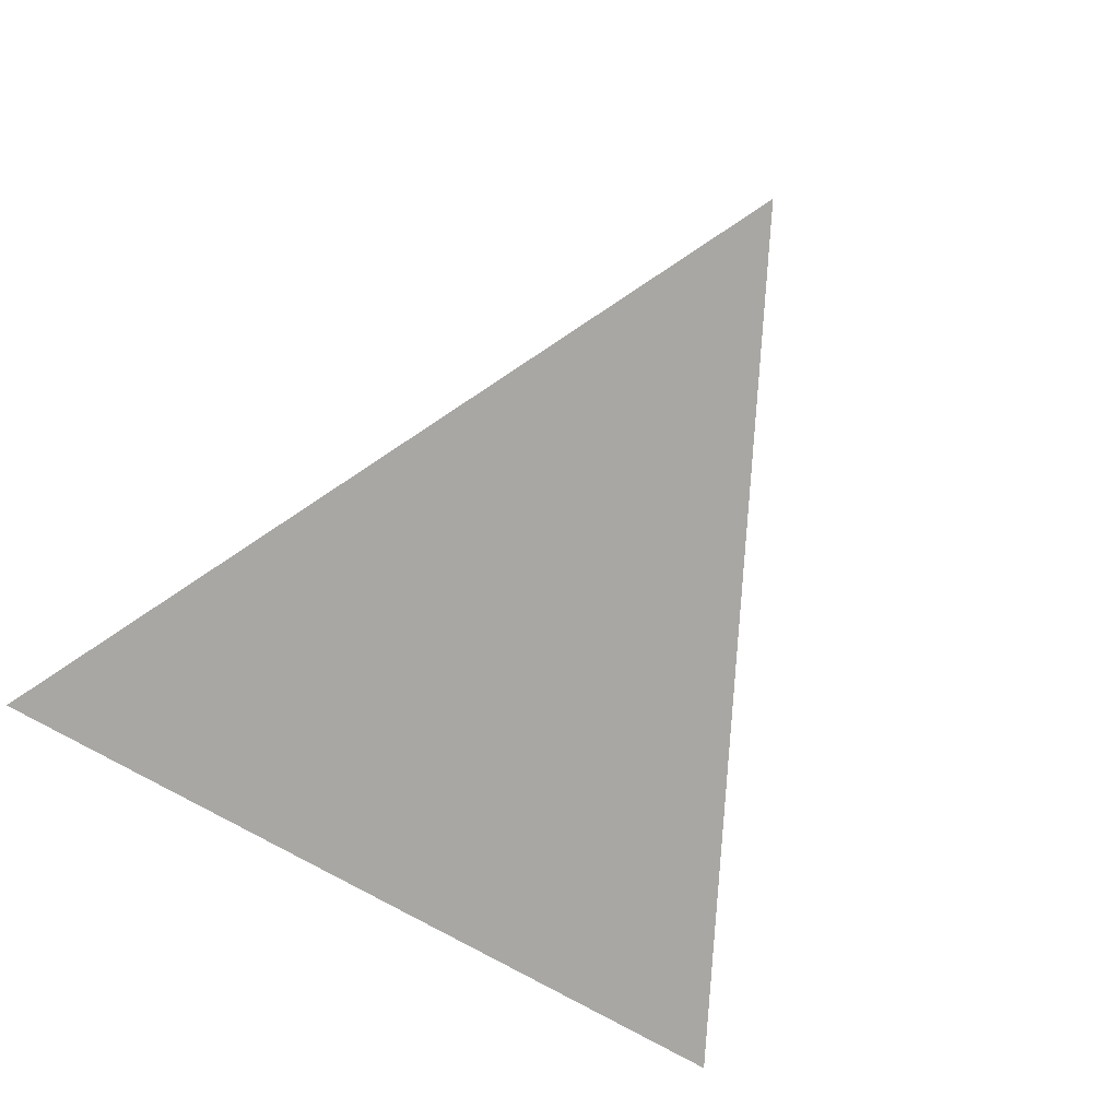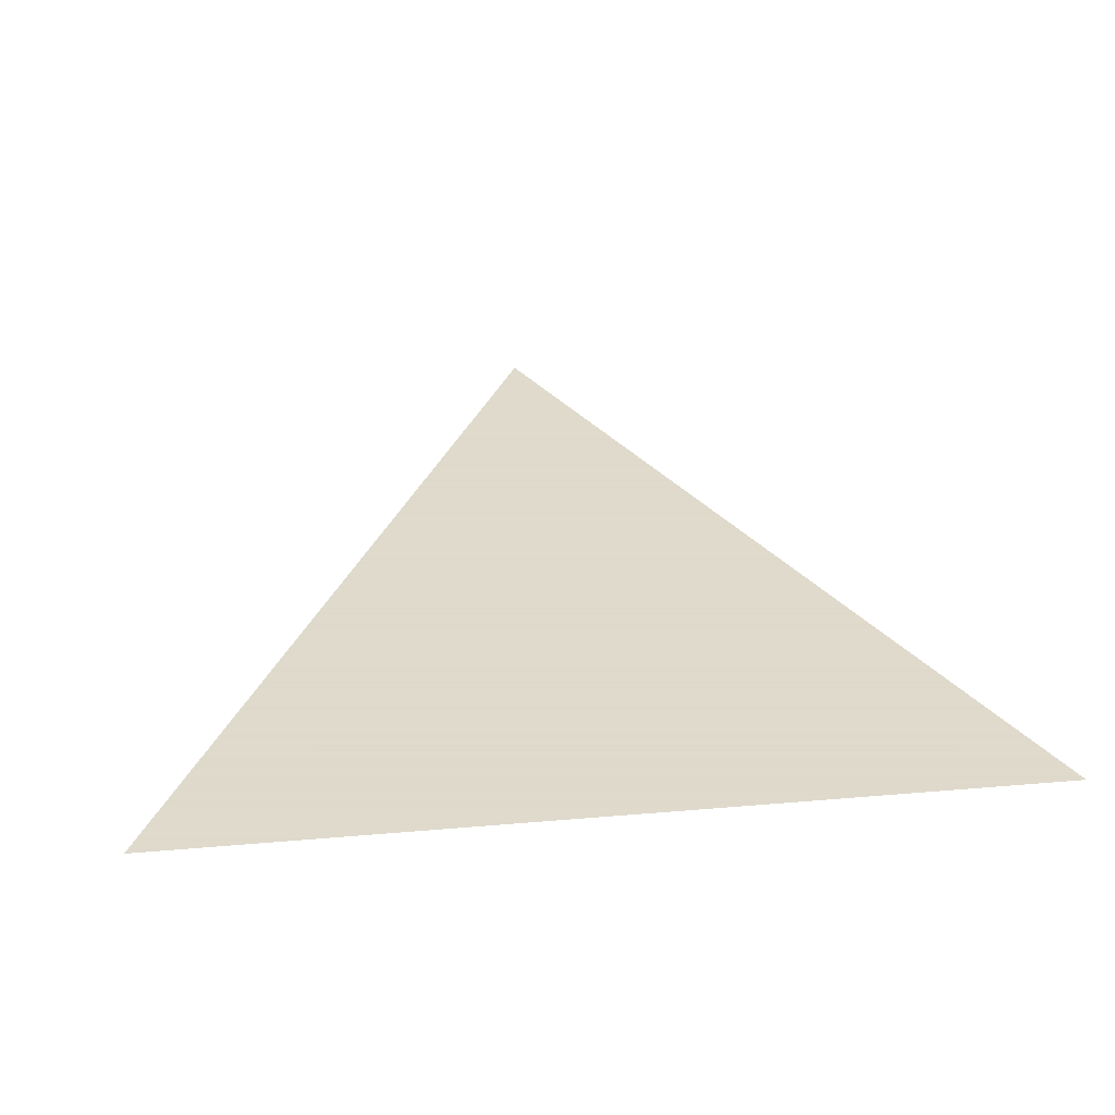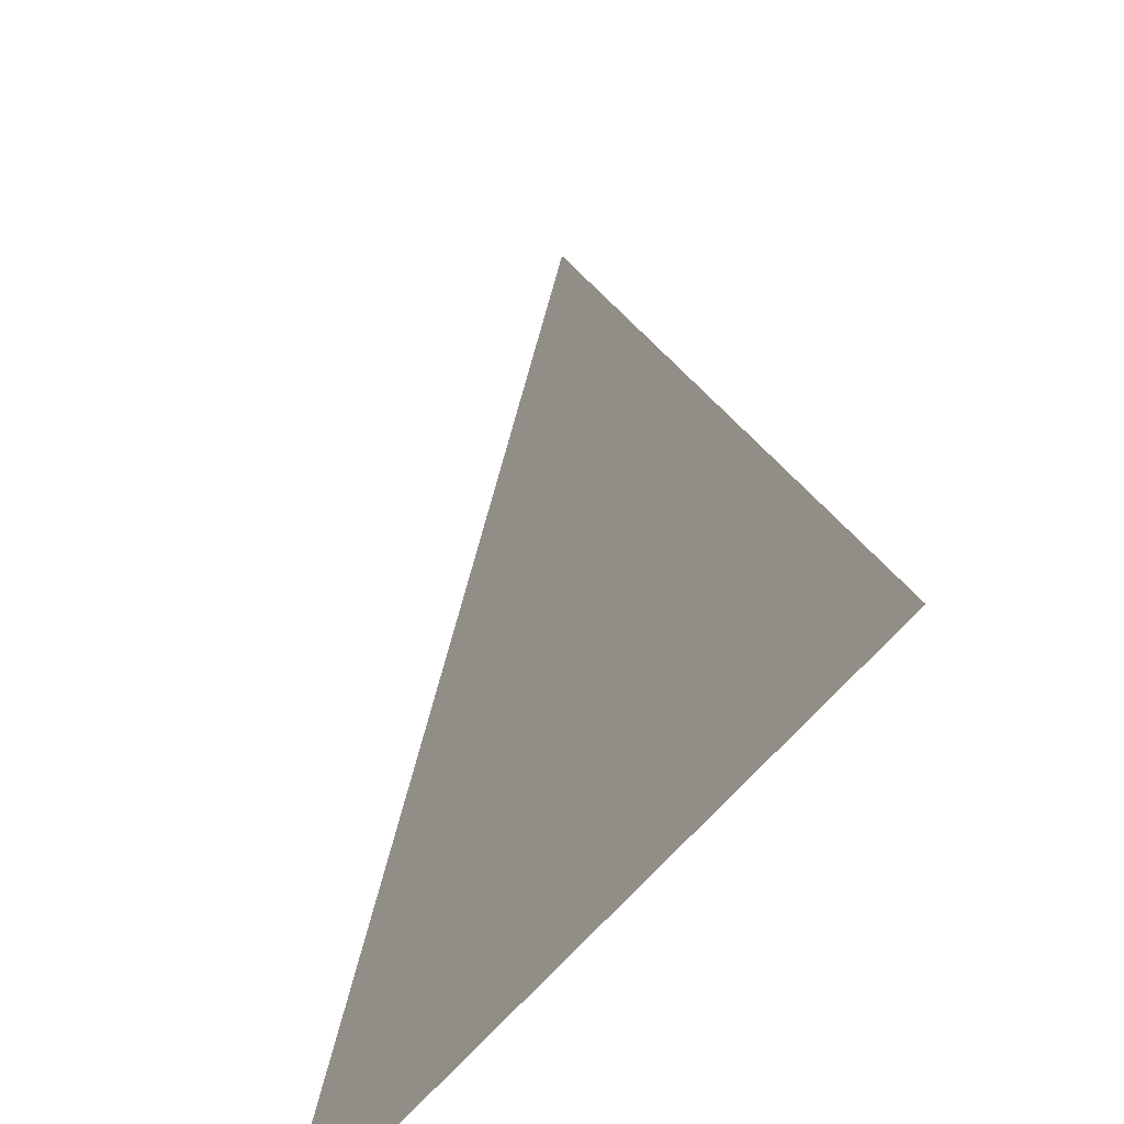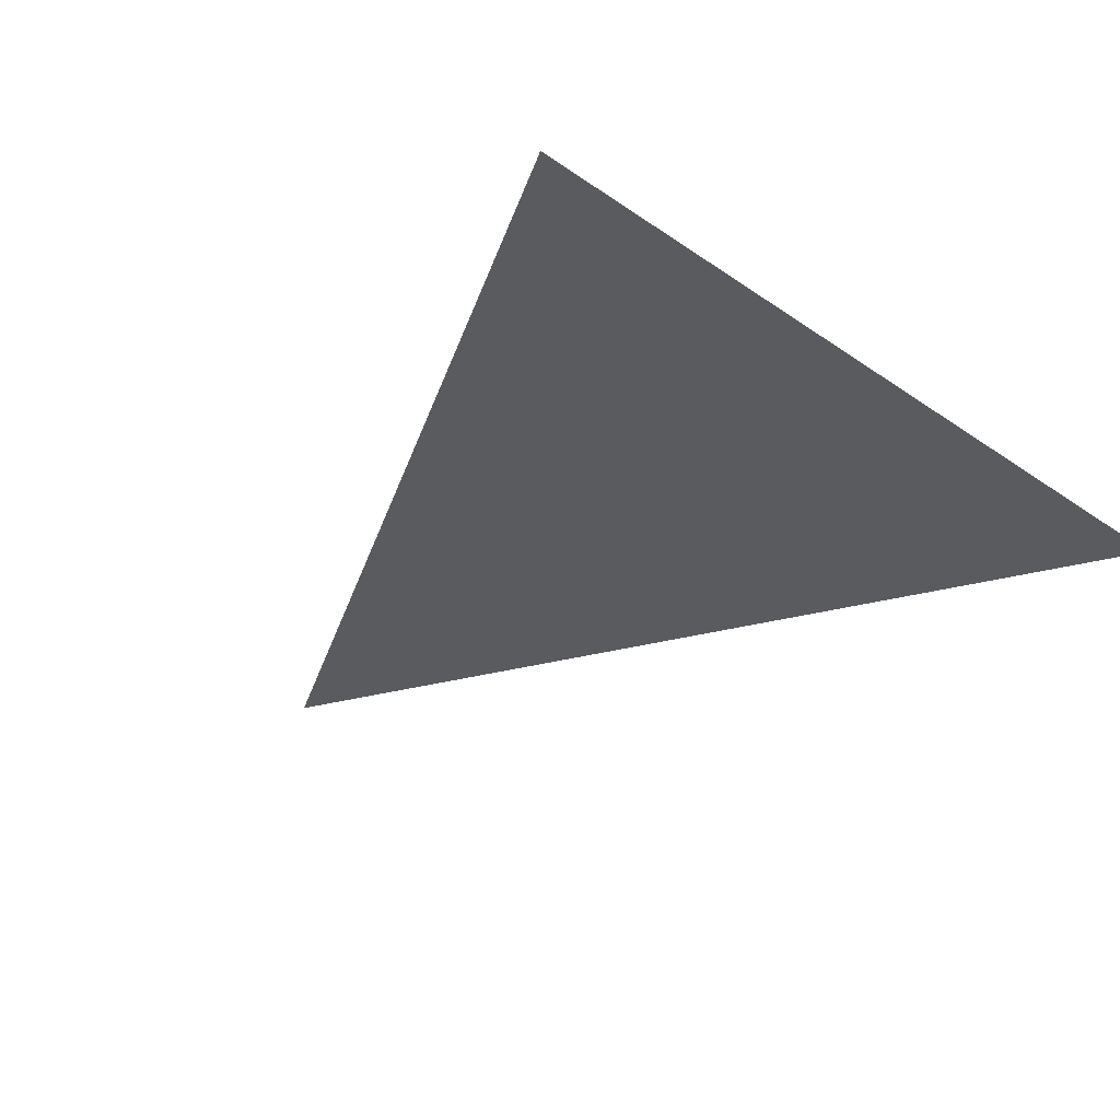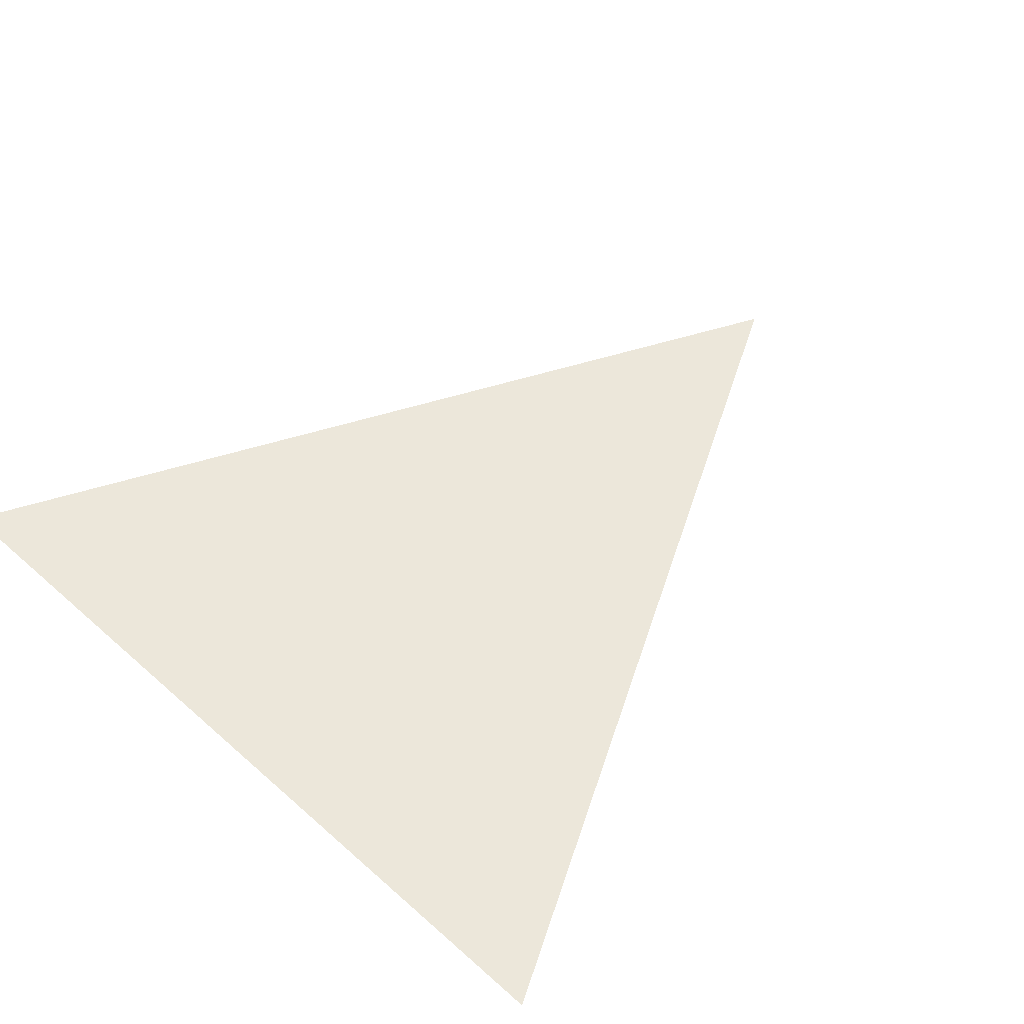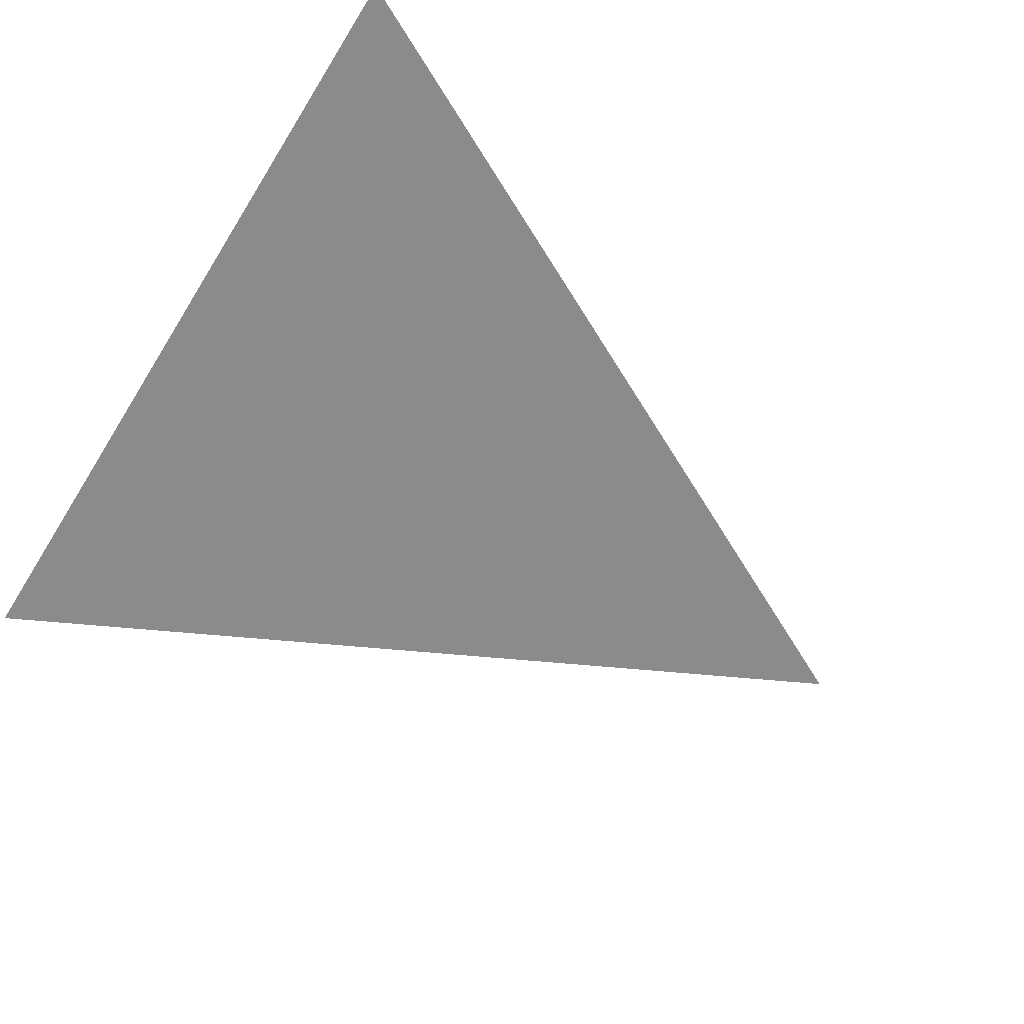
<metadata>
{"format":"obj","ext":"obj","renderer":"f3d","projection":"perspective","resolution":1024,"background":"white","views":[{"elev":-74.5,"azim":150.3,"up":"+Z"},{"elev":32.4,"azim":-6.9,"up":"+Z"},{"elev":-47.2,"azim":57.2,"up":"+Y"},{"elev":-33.3,"azim":-43.5,"up":"+Z"},{"elev":50.5,"azim":44.1,"up":"+Z"},{"elev":-64.0,"azim":58.1,"up":"+Z"}]}
</metadata>
<code>
o Triangle
v -0.5 -0.5 0
v 0.5 -0.5 0
v 0  0.5 0
f 1 2 3

</code>
